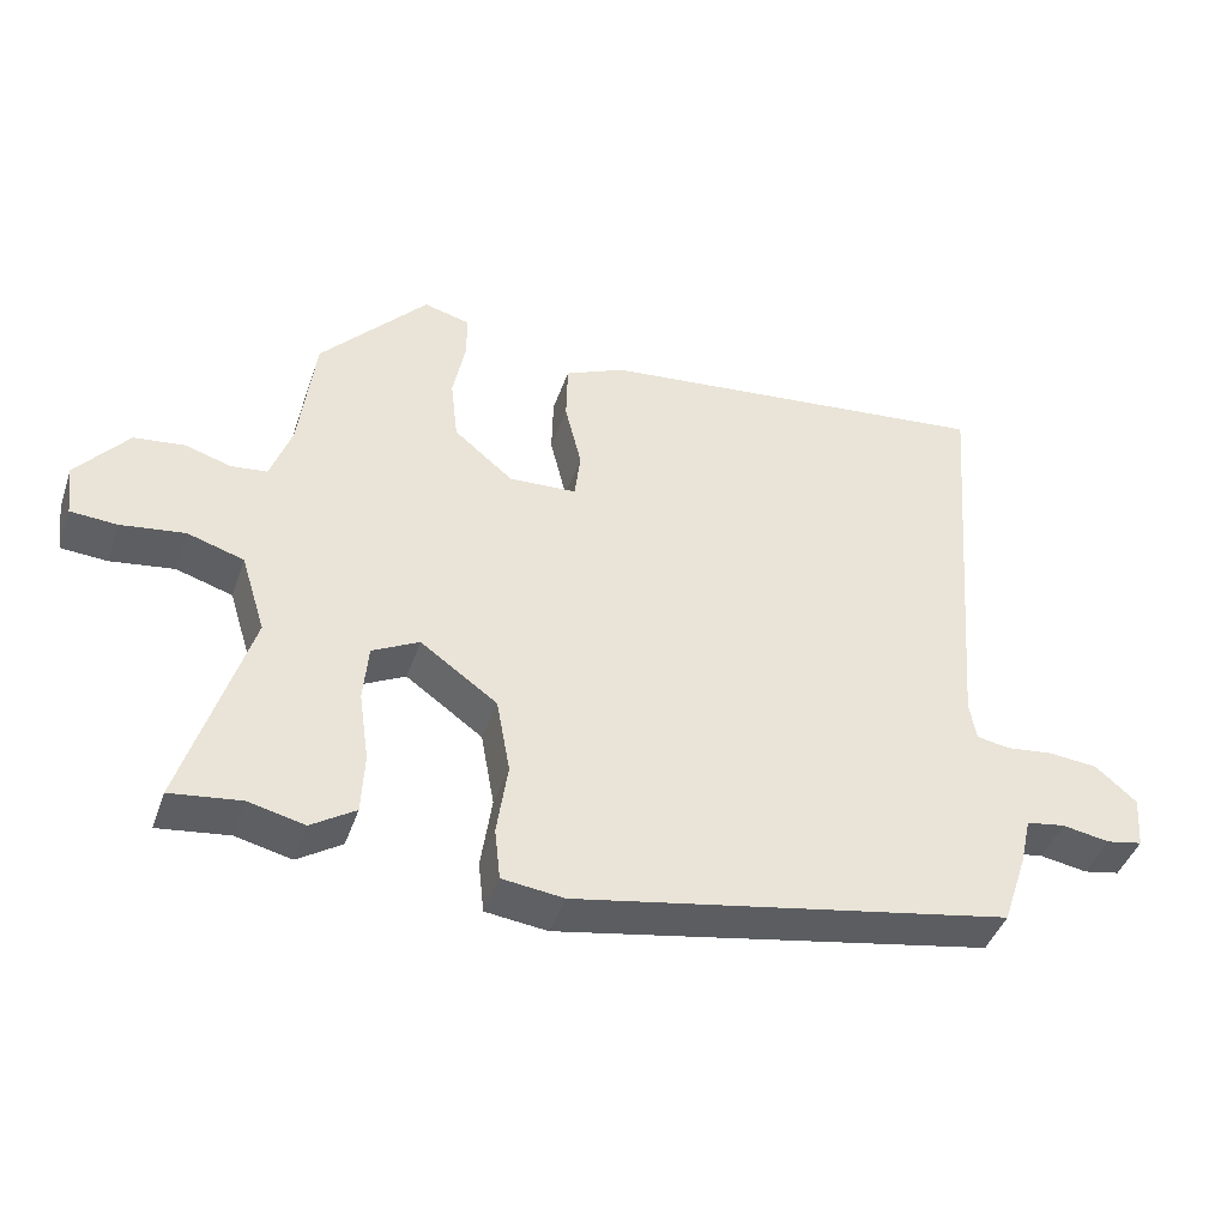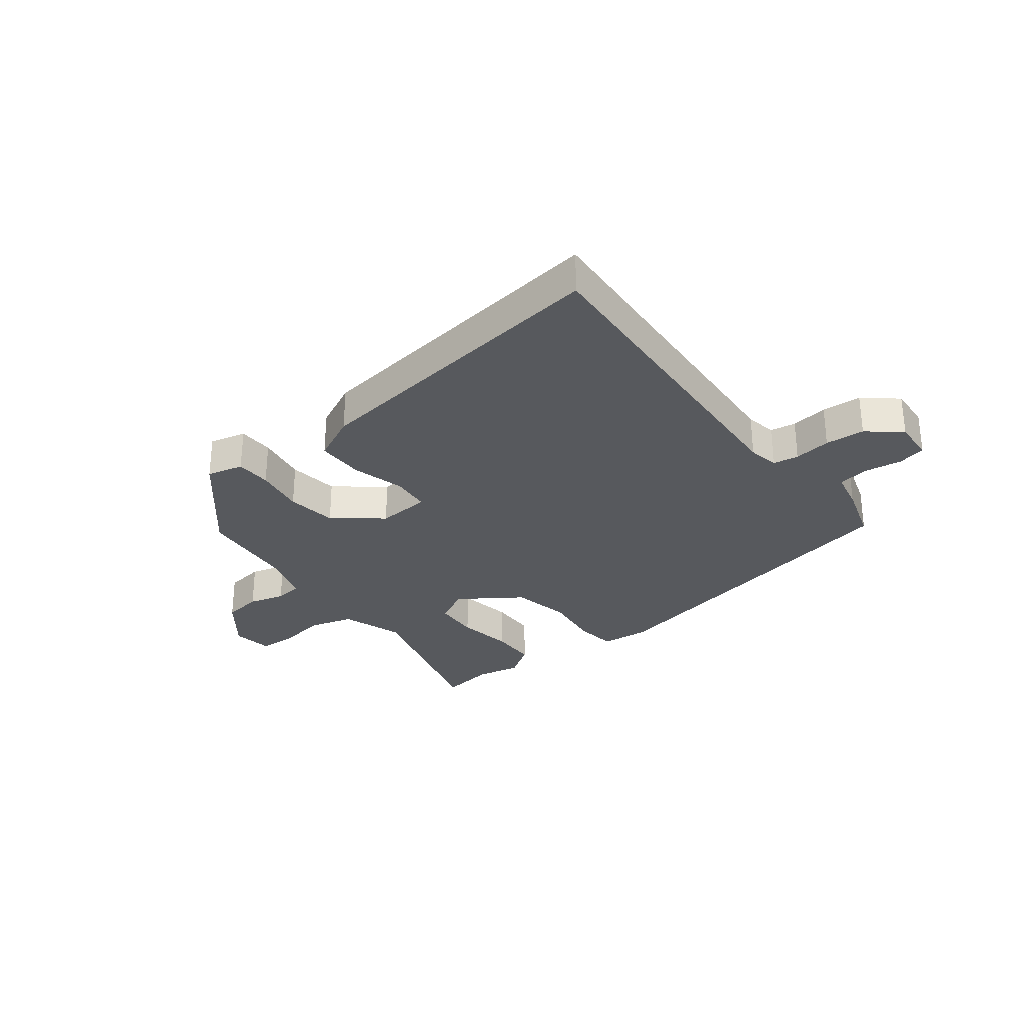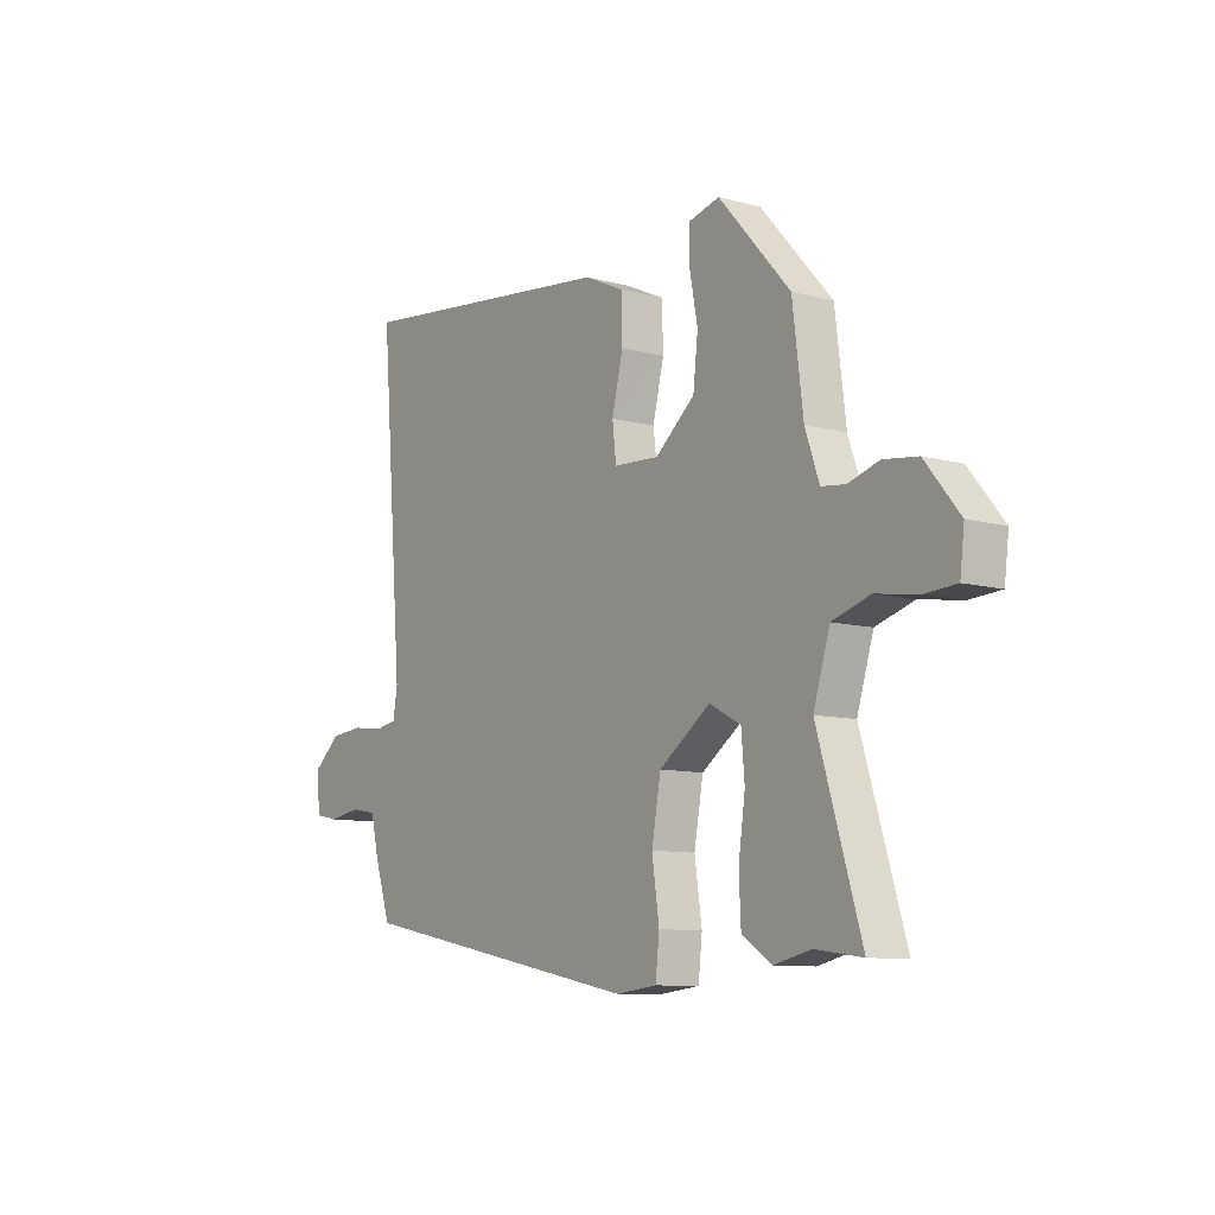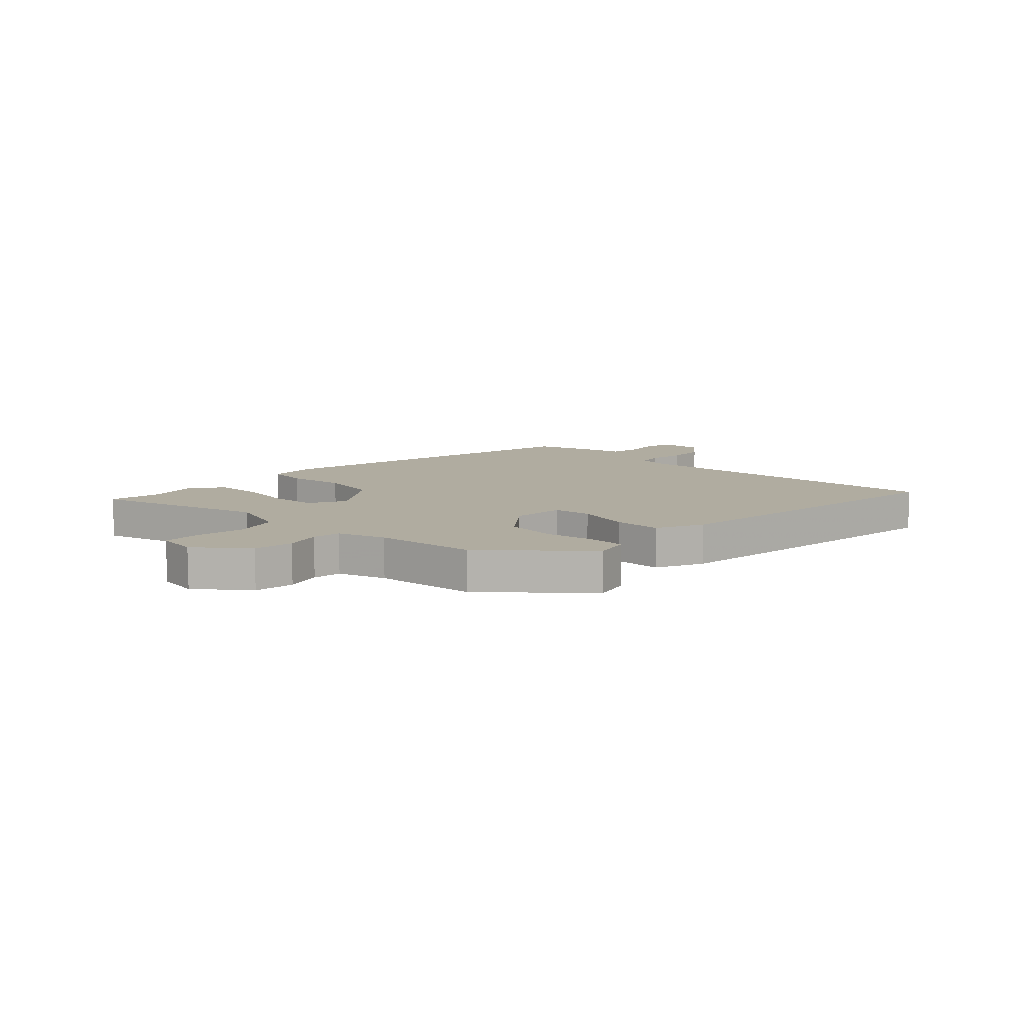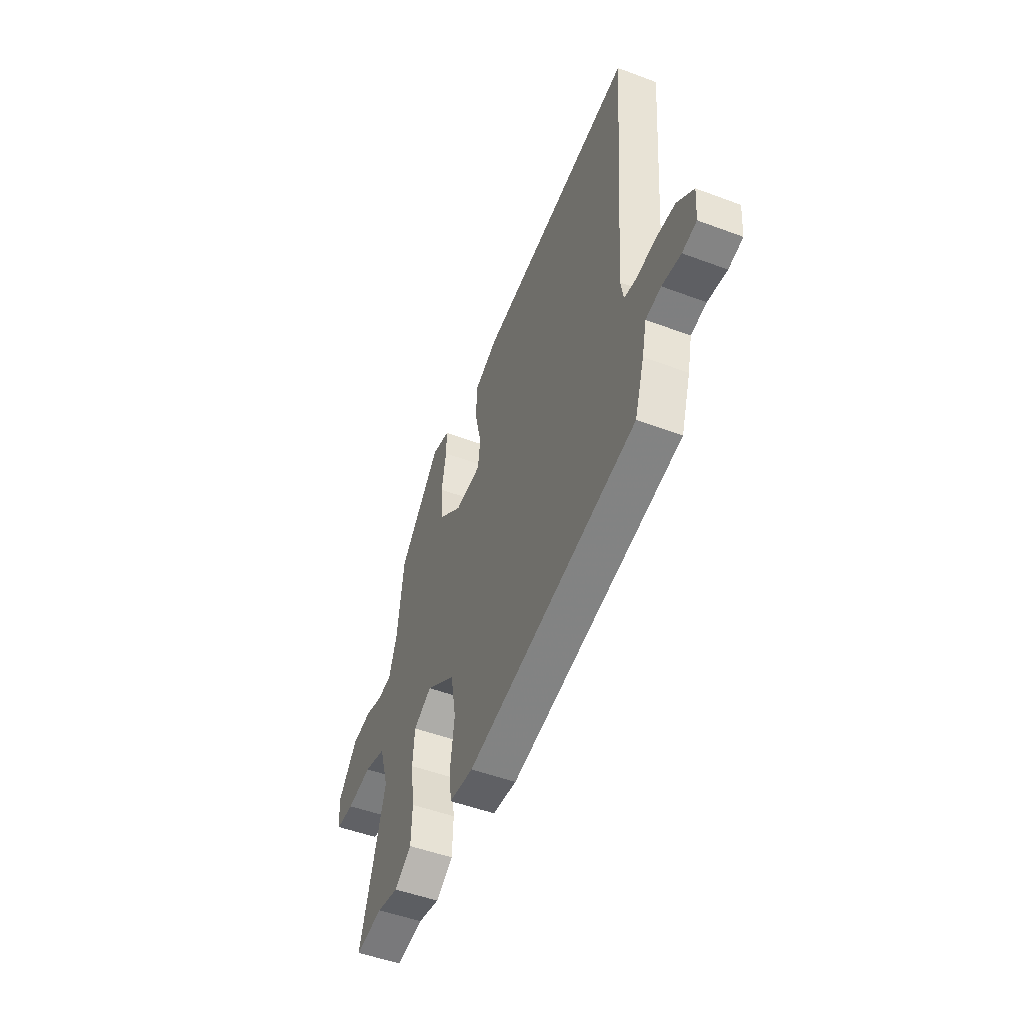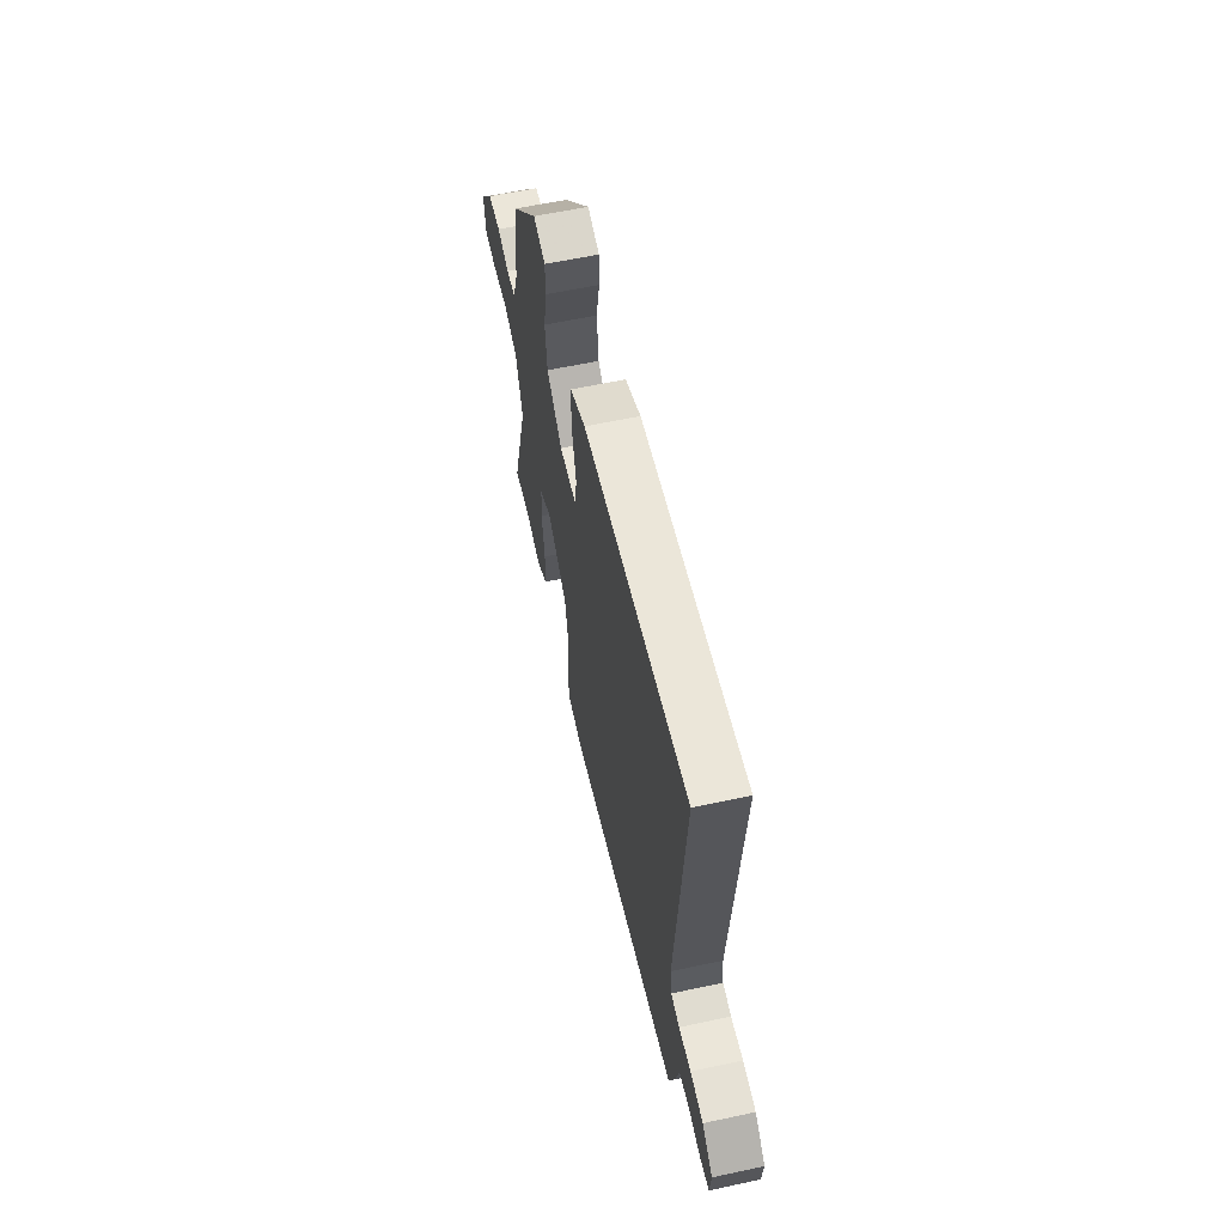
<metadata>
{"format":"obj","ext":"obj","renderer":"f3d","projection":"perspective","resolution":1024,"background":"white","views":[{"elev":-43.5,"azim":-18.6,"up":"+Z"},{"elev":-29.5,"azim":38.9,"up":"+Y"},{"elev":-9.5,"azim":-125.3,"up":"+Z"},{"elev":9.9,"azim":-45.5,"up":"+Y"},{"elev":-50.6,"azim":67.8,"up":"+Z"},{"elev":60.1,"azim":77.6,"up":"+Z"}]}
</metadata>
<code>
v -0.474 0.07 0.323
v -0.326 0.07 0.488
v -0.262 0.07 0.471
v -0.262 0.07 0.408
v -0.279 0.07 0.32
v -0.269 0.07 0.231
v -0.187 0.07 0.163
v -0.093 0.07 0.168
v -0.085 0.07 0.236
v -0.108 0.07 0.331
v -0.106 0.07 0.415
v -0.023 0.07 0.453
v 0.534 0.07 0.516
v 0.487 0.07 -0.07
v 0.496 0.07 -0.125
v 0.541 0.07 -0.133
v 0.606 0.07 -0.125
v 0.675 0.07 -0.131
v 0.732 0.07 -0.18
v 0.726 0.07 -0.254
v 0.676 0.07 -0.264
v 0.61 0.07 -0.253
v 0.556 0.07 -0.262
v 0.54 0.07 -0.331
v 0.506 0.07 -0.433
v -0.096 0.07 -0.548
v -0.181 0.07 -0.538
v -0.189 0.07 -0.466
v -0.174 0.07 -0.363
v -0.193 0.07 -0.258
v -0.299 0.07 -0.182
v -0.364 0.07 -0.216
v -0.371 0.07 -0.296
v -0.357 0.07 -0.394
v -0.361 0.07 -0.478
v -0.422 0.07 -0.518
v -0.499 0.07 -0.5
v -0.596 0.07 -0.513
v -0.506 0.07 -0.218
v -0.54 0.07 -0.108
v -0.618 0.07 -0.084
v -0.706 0.07 -0.097
v -0.77 0.07 -0.093
v -0.779 0.07 -0.02
v -0.708 0.07 0.067
v -0.638 0.07 0.076
v -0.575 0.07 0.057
v -0.525 0.07 0.063
v -0.496 0.07 0.146
v -0.474 0 0.323
v -0.326 0 0.488
v -0.262 0 0.471
v -0.262 0 0.408
v -0.279 0 0.32
v -0.269 0 0.231
v -0.187 0 0.163
v -0.093 0 0.168
v -0.085 0 0.236
v -0.108 0 0.331
v -0.106 0 0.415
v -0.023 0 0.453
v 0.534 0 0.516
v 0.487 0 -0.07
v 0.496 0 -0.125
v 0.541 0 -0.133
v 0.606 0 -0.125
v 0.675 0 -0.131
v 0.732 0 -0.18
v 0.726 0 -0.254
v 0.676 0 -0.264
v 0.61 0 -0.253
v 0.556 0 -0.262
v 0.54 0 -0.331
v 0.506 0 -0.433
v -0.096 0 -0.548
v -0.181 0 -0.538
v -0.189 0 -0.466
v -0.174 0 -0.363
v -0.193 0 -0.258
v -0.299 0 -0.182
v -0.364 0 -0.216
v -0.371 0 -0.296
v -0.357 0 -0.394
v -0.361 0 -0.478
v -0.422 0 -0.518
v -0.499 0 -0.5
v -0.596 0 -0.513
v -0.506 0 -0.218
v -0.54 0 -0.108
v -0.618 0 -0.084
v -0.706 0 -0.097
v -0.77 0 -0.093
v -0.779 0 -0.02
v -0.708 0 0.067
v -0.638 0 0.076
v -0.575 0 0.057
v -0.525 0 0.063
v -0.496 0 0.146
f 45 46 47
f 44 45 47
f 43 44 47
f 42 43 47
f 41 42 47
f 40 41 47 48
f 39 40 48 49
f 37 38 39
f 39 49 1
f 37 39 1
f 36 37 1
f 35 36 1
f 34 35 1
f 33 34 1
f 27 28 29
f 26 27 29
f 25 26 29
f 24 25 29
f 23 24 29
f 22 23 29 30
f 20 21 22
f 19 20 22
f 18 19 22
f 17 18 22
f 16 17 22
f 22 30 31
f 16 22 31
f 15 16 31
f 12 13 14
f 11 12 14
f 10 11 14
f 9 10 14
f 8 9 14 15
f 7 8 15 31
f 3 4 5
f 2 3 5
f 1 2 5
f 1 5 6
f 32 33 1
f 7 31 32
f 6 7 32
f 1 6 32
f 96 95 94
f 96 94 93
f 96 93 92
f 96 92 91
f 96 91 90
f 97 96 90 89
f 98 97 89 88
f 88 87 86
f 50 98 88
f 50 88 86
f 50 86 85
f 50 85 84
f 50 84 83
f 50 83 82
f 78 77 76
f 78 76 75
f 78 75 74
f 78 74 73
f 78 73 72
f 79 78 72 71
f 71 70 69
f 71 69 68
f 71 68 67
f 71 67 66
f 71 66 65
f 80 79 71
f 80 71 65
f 80 65 64
f 63 62 61
f 63 61 60
f 63 60 59
f 63 59 58
f 64 63 58 57
f 80 64 57 56
f 54 53 52
f 54 52 51
f 54 51 50
f 55 54 50
f 50 82 81
f 81 80 56
f 81 56 55
f 81 55 50
f 1 50 51 2
f 2 51 52 3
f 3 52 53 4
f 4 53 54 5
f 5 54 55 6
f 6 55 56 7
f 7 56 57 8
f 8 57 58 9
f 9 58 59 10
f 10 59 60 11
f 11 60 61 12
f 12 61 62 13
f 13 62 63 14
f 14 63 64 15
f 15 64 65 16
f 16 65 66 17
f 17 66 67 18
f 18 67 68 19
f 19 68 69 20
f 20 69 70 21
f 21 70 71 22
f 22 71 72 23
f 23 72 73 24
f 24 73 74 25
f 25 74 75 26
f 26 75 76 27
f 27 76 77 28
f 28 77 78 29
f 29 78 79 30
f 30 79 80 31
f 31 80 81 32
f 32 81 82 33
f 33 82 83 34
f 34 83 84 35
f 35 84 85 36
f 36 85 86 37
f 37 86 87 38
f 38 87 88 39
f 39 88 89 40
f 40 89 90 41
f 41 90 91 42
f 42 91 92 43
f 43 92 93 44
f 44 93 94 45
f 45 94 95 46
f 46 95 96 47
f 47 96 97 48
f 48 97 98 49
f 49 98 50 1

</code>
